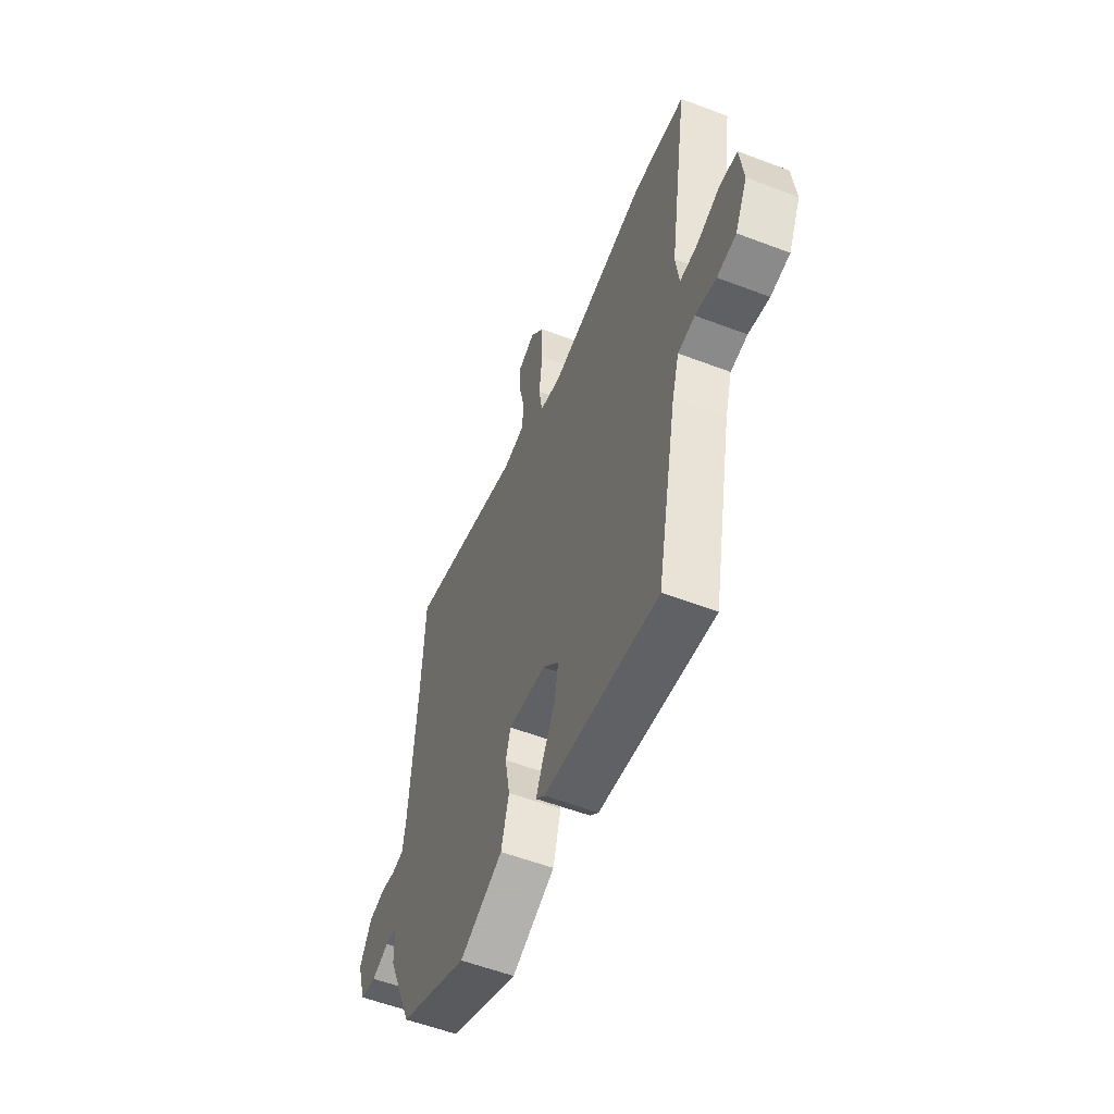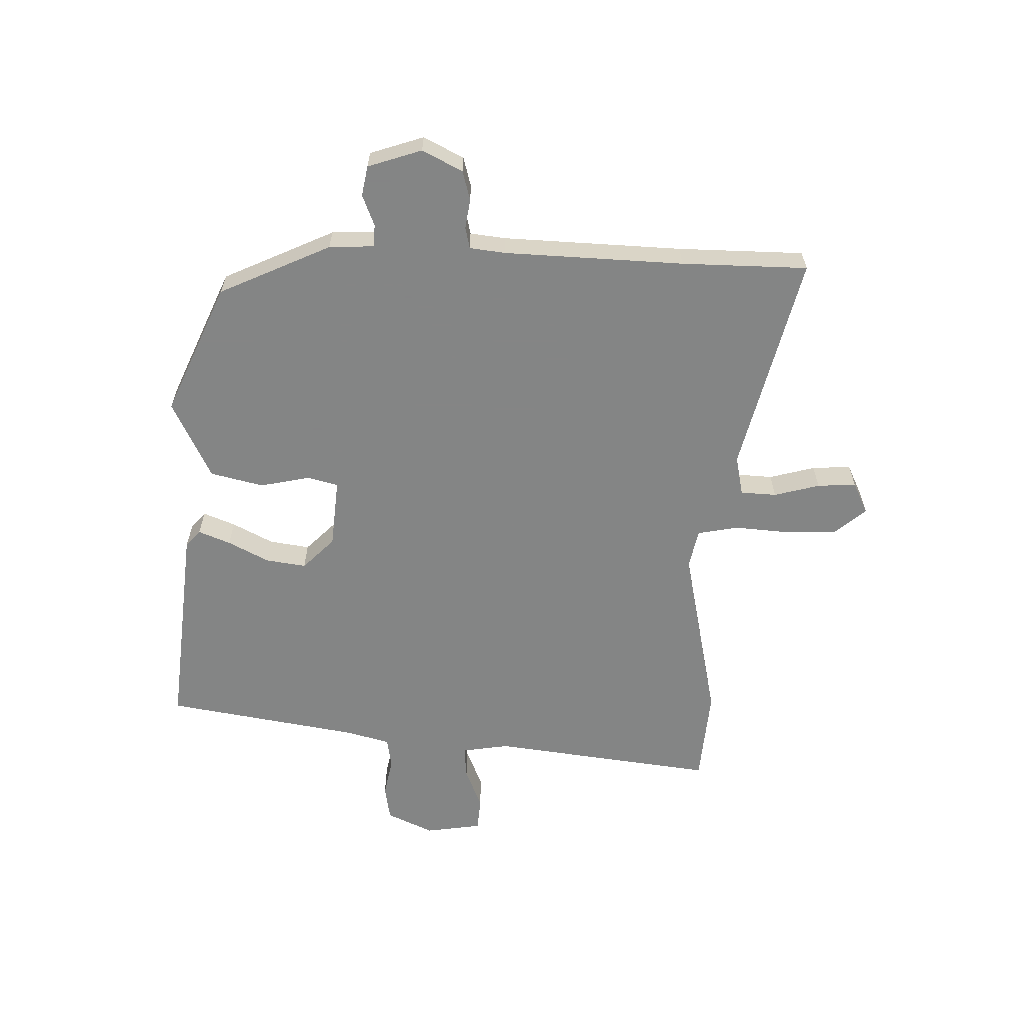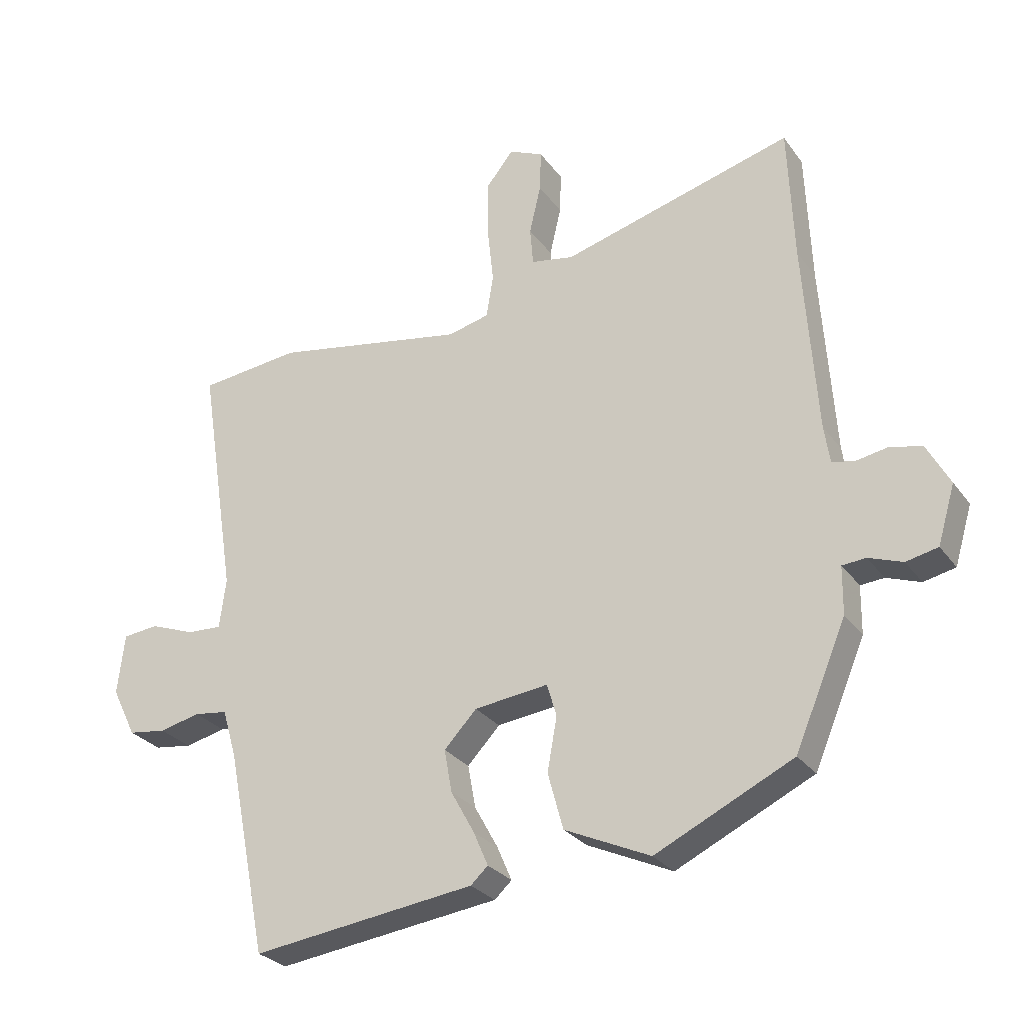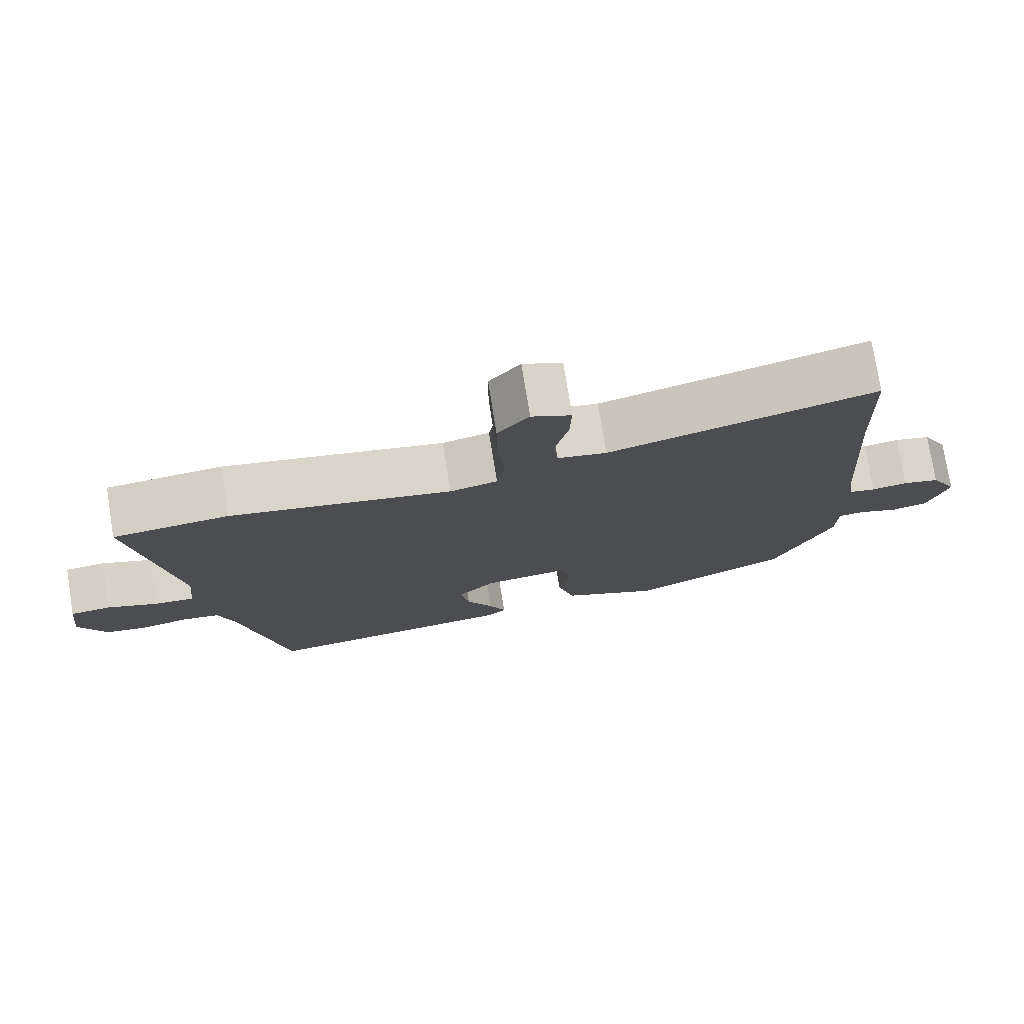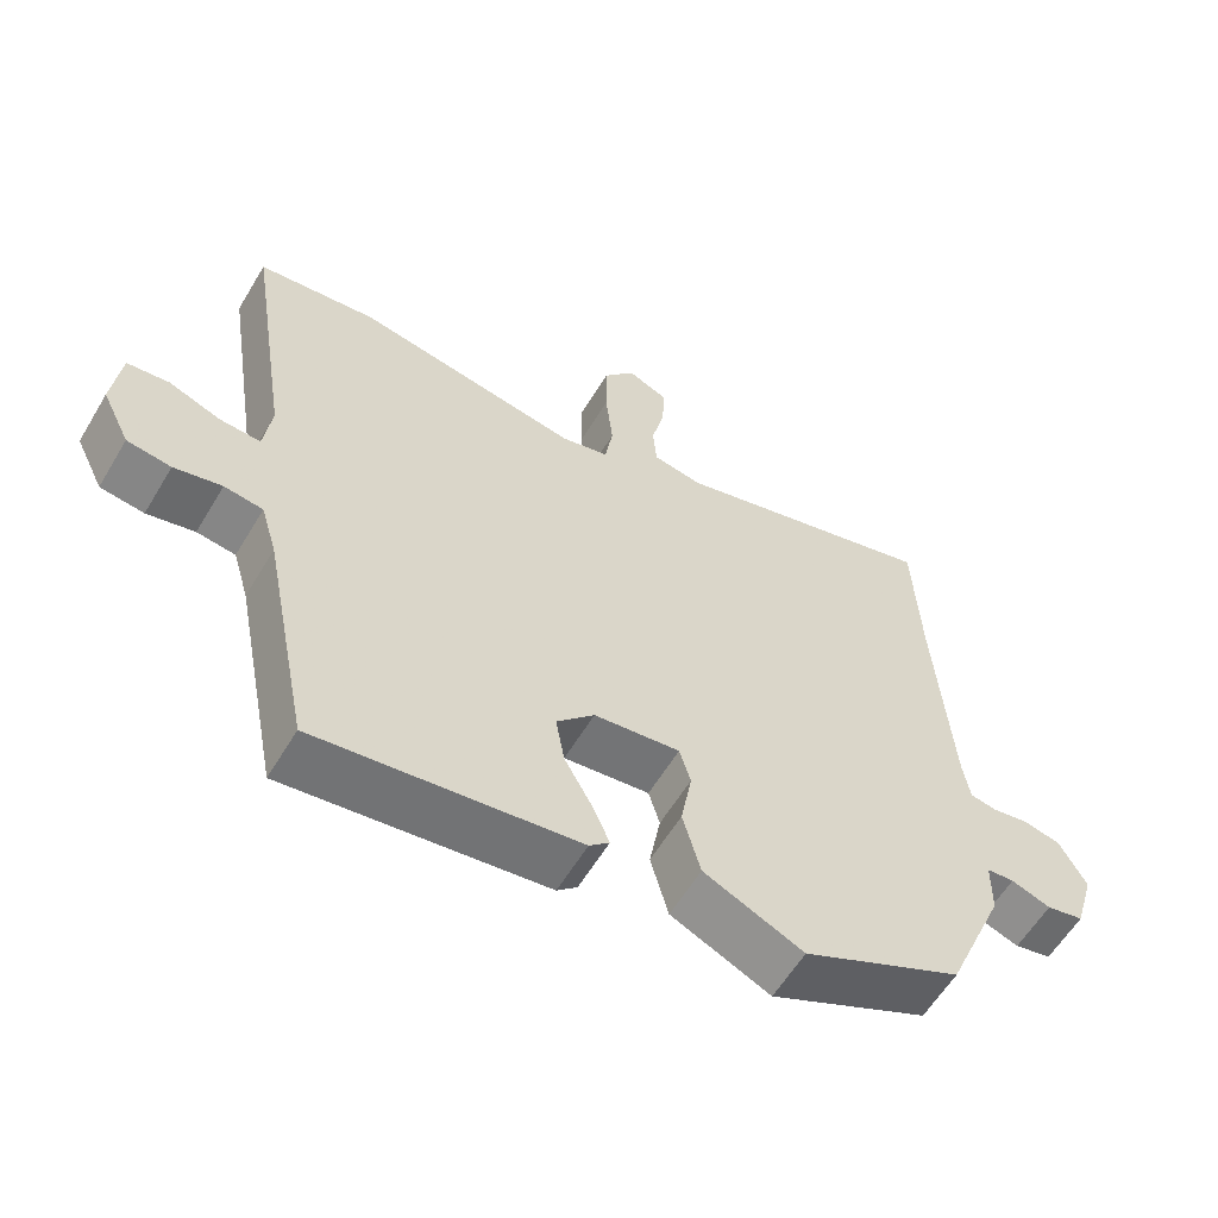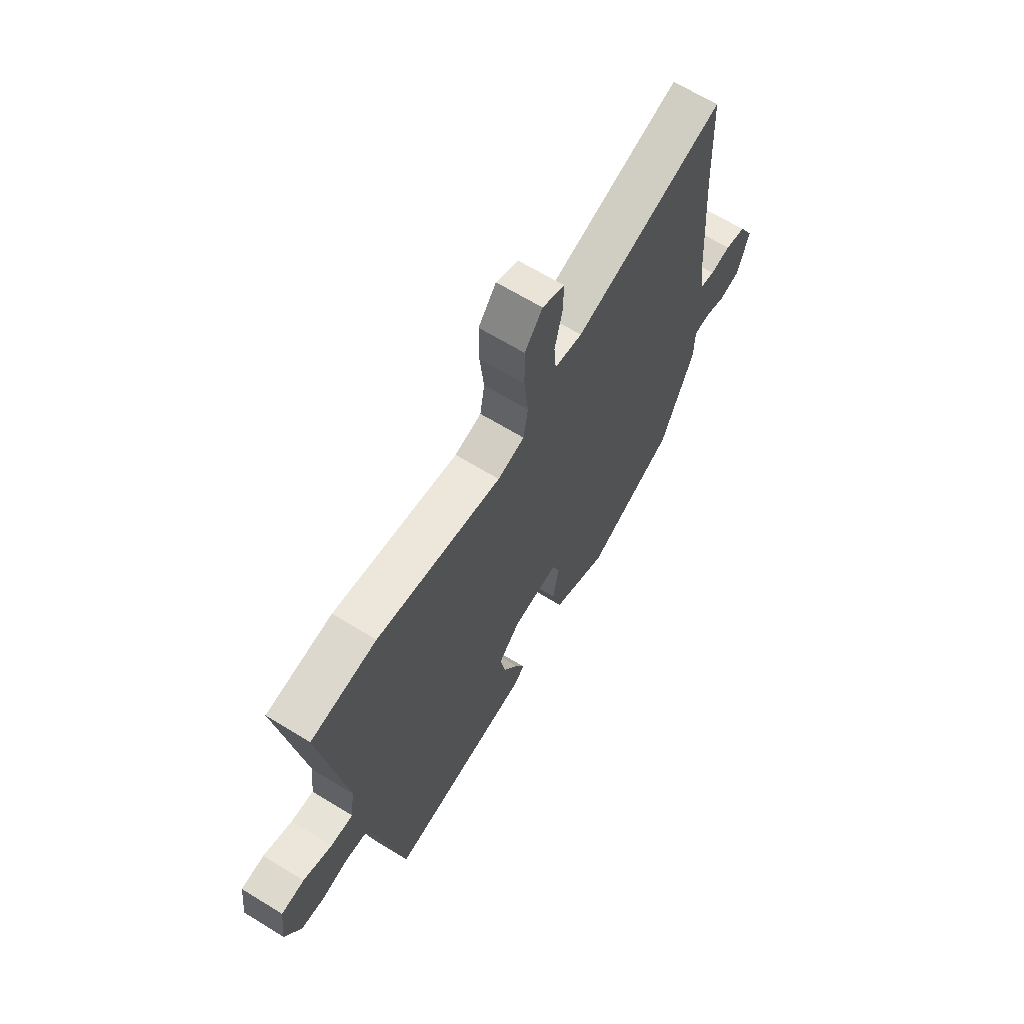
<metadata>
{"format":"obj","ext":"obj","renderer":"f3d","projection":"perspective","resolution":1024,"background":"white","views":[{"elev":-56.1,"azim":68.2,"up":"+Z"},{"elev":-61.6,"azim":-89.7,"up":"+Y"},{"elev":-27.7,"azim":-151.7,"up":"+Z"},{"elev":76.4,"azim":170.9,"up":"+Z"},{"elev":-59.3,"azim":149.2,"up":"+Z"},{"elev":65.7,"azim":121.7,"up":"+Z"}]}
</metadata>
<code>
v -0.456 0.07 -0.359
v -0.536 0.07 -0.17
v -0.537 0.07 -0.095
v -0.574 0.07 -0.092
v -0.627 0.07 -0.111
v -0.677 0.07 -0.1
v -0.704 0.07 -0.009
v -0.668 0.07 0.057
v -0.618 0.07 0.069
v -0.569 0.07 0.06
v -0.533 0.07 0.067
v -0.524 0.07 0.126
v -0.503 0.07 0.427
v -0.494 0.07 0.638
v -0.131 0.07 0.537
v -0.064 0.07 0.549
v -0.059 0.07 0.609
v -0.077 0.07 0.686
v -0.079 0.07 0.751
v -0.025 0.07 0.775
v 0.018 0.07 0.721
v 0.018 0.07 0.635
v 0.008 0.07 0.543
v 0.019 0.07 0.475
v 0.084 0.07 0.459
v 0.387 0.07 0.513
v 0.546 0.07 0.495
v 0.487 0.07 0.12
v 0.497 0.07 0.041
v 0.552 0.07 0.044
v 0.622 0.07 0.07
v 0.678 0.07 0.064
v 0.689 0.07 -0.031
v 0.651 0.07 -0.108
v 0.592 0.07 -0.116
v 0.528 0.07 -0.101
v 0.476 0.07 -0.108
v 0.454 0.07 -0.182
v 0.39 0.07 -0.504
v 0.039 0.07 -0.458
v 0.012 0.07 -0.433
v 0.035 0.07 -0.38
v 0.072 0.07 -0.313
v 0.084 0.07 -0.246
v 0.033 0.07 -0.192
v -0.083 0.07 -0.178
v -0.098 0.07 -0.229
v -0.083 0.07 -0.313
v -0.107 0.07 -0.401
v -0.241 0.07 -0.462
v -0.456 0 -0.359
v -0.536 0 -0.17
v -0.537 0 -0.095
v -0.574 0 -0.092
v -0.627 0 -0.111
v -0.677 0 -0.1
v -0.704 0 -0.009
v -0.668 0 0.057
v -0.618 0 0.069
v -0.569 0 0.06
v -0.533 0 0.067
v -0.524 0 0.126
v -0.503 0 0.427
v -0.494 0 0.638
v -0.131 0 0.537
v -0.064 0 0.549
v -0.059 0 0.609
v -0.077 0 0.686
v -0.079 0 0.751
v -0.025 0 0.775
v 0.018 0 0.721
v 0.018 0 0.635
v 0.008 0 0.543
v 0.019 0 0.475
v 0.084 0 0.459
v 0.387 0 0.513
v 0.546 0 0.495
v 0.487 0 0.12
v 0.497 0 0.041
v 0.552 0 0.044
v 0.622 0 0.07
v 0.678 0 0.064
v 0.689 0 -0.031
v 0.651 0 -0.108
v 0.592 0 -0.116
v 0.528 0 -0.101
v 0.476 0 -0.108
v 0.454 0 -0.182
v 0.39 0 -0.504
v 0.039 0 -0.458
v 0.012 0 -0.433
v 0.035 0 -0.38
v 0.072 0 -0.313
v 0.084 0 -0.246
v 0.033 0 -0.192
v -0.083 0 -0.178
v -0.098 0 -0.229
v -0.083 0 -0.313
v -0.107 0 -0.401
v -0.241 0 -0.462
f 1 2 3
f 50 1 3
f 49 50 3
f 48 49 3
f 47 48 3
f 46 47 3
f 45 46 3
f 41 42 43
f 40 41 43
f 39 40 43
f 38 39 43
f 37 38 43 44
f 34 35 36
f 33 34 36
f 32 33 36
f 31 32 36
f 30 31 36
f 29 30 36 37
f 37 44 45
f 29 37 45
f 28 29 45
f 28 45 3
f 27 28 3
f 26 27 3
f 25 26 3
f 21 22 23
f 20 21 23
f 19 20 23
f 18 19 23
f 17 18 23
f 16 17 23 24
f 13 14 15
f 15 16 24
f 13 15 24
f 12 13 24
f 8 9 10
f 7 8 10
f 6 7 10
f 5 6 10
f 4 5 10
f 4 10 11
f 3 4 11
f 12 24 25
f 11 12 25
f 3 11 25
f 53 52 51
f 53 51 100
f 53 100 99
f 53 99 98
f 53 98 97
f 53 97 96
f 53 96 95
f 93 92 91
f 93 91 90
f 93 90 89
f 93 89 88
f 94 93 88 87
f 86 85 84
f 86 84 83
f 86 83 82
f 86 82 81
f 86 81 80
f 87 86 80 79
f 95 94 87
f 95 87 79
f 95 79 78
f 53 95 78
f 53 78 77
f 53 77 76
f 53 76 75
f 73 72 71
f 73 71 70
f 73 70 69
f 73 69 68
f 73 68 67
f 74 73 67 66
f 65 64 63
f 74 66 65
f 74 65 63
f 74 63 62
f 60 59 58
f 60 58 57
f 60 57 56
f 60 56 55
f 60 55 54
f 61 60 54
f 61 54 53
f 75 74 62
f 75 62 61
f 75 61 53
f 1 51 52 2
f 2 52 53 3
f 3 53 54 4
f 4 54 55 5
f 5 55 56 6
f 6 56 57 7
f 7 57 58 8
f 8 58 59 9
f 9 59 60 10
f 10 60 61 11
f 11 61 62 12
f 12 62 63 13
f 13 63 64 14
f 14 64 65 15
f 15 65 66 16
f 16 66 67 17
f 17 67 68 18
f 18 68 69 19
f 19 69 70 20
f 20 70 71 21
f 21 71 72 22
f 22 72 73 23
f 23 73 74 24
f 24 74 75 25
f 25 75 76 26
f 26 76 77 27
f 27 77 78 28
f 28 78 79 29
f 29 79 80 30
f 30 80 81 31
f 31 81 82 32
f 32 82 83 33
f 33 83 84 34
f 34 84 85 35
f 35 85 86 36
f 36 86 87 37
f 37 87 88 38
f 38 88 89 39
f 39 89 90 40
f 40 90 91 41
f 41 91 92 42
f 42 92 93 43
f 43 93 94 44
f 44 94 95 45
f 45 95 96 46
f 46 96 97 47
f 47 97 98 48
f 48 98 99 49
f 49 99 100 50
f 50 100 51 1

</code>
